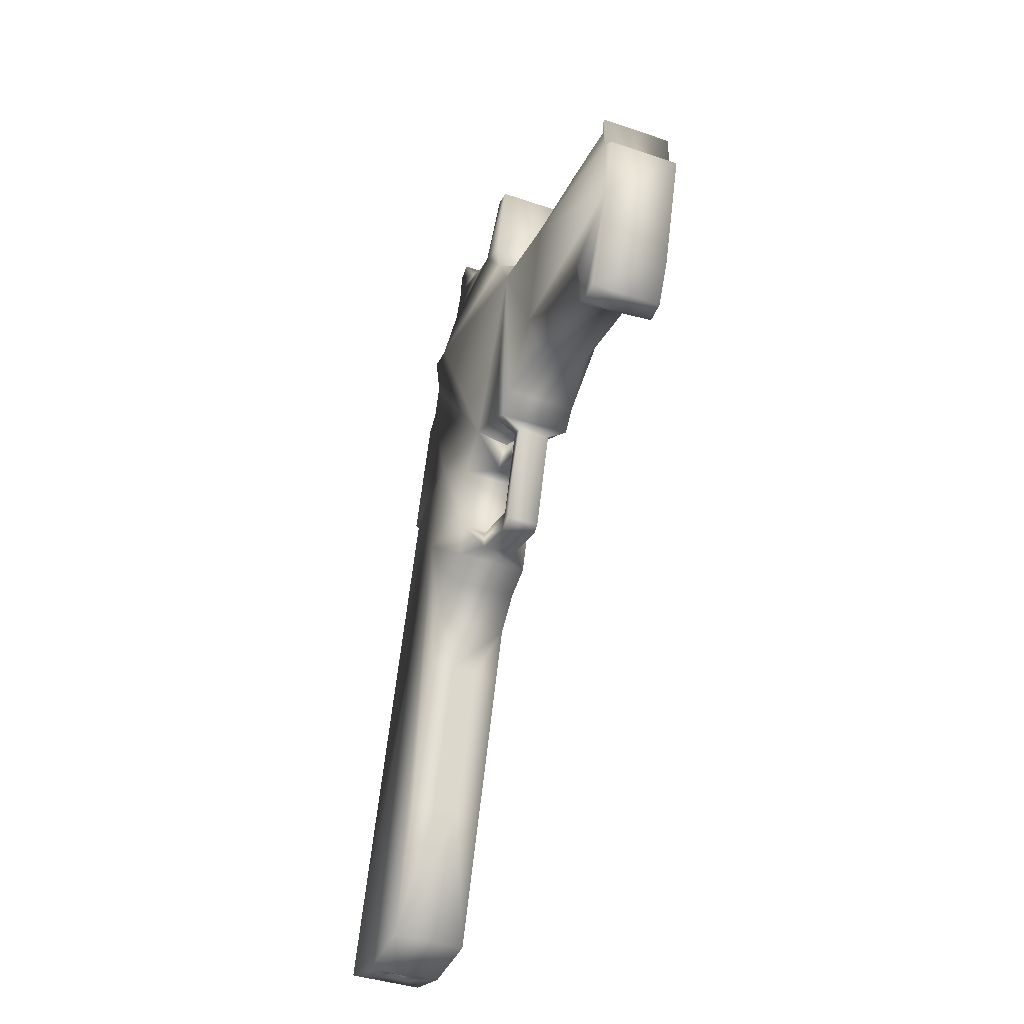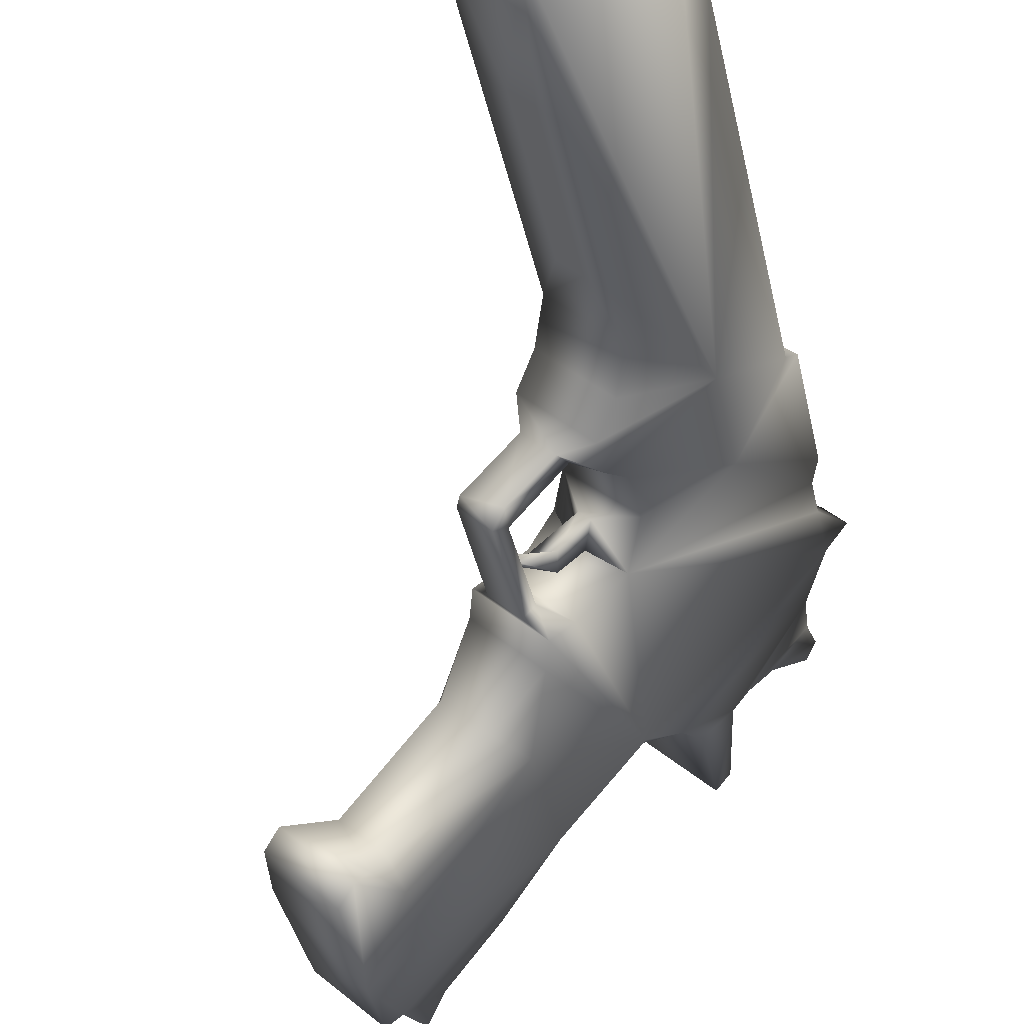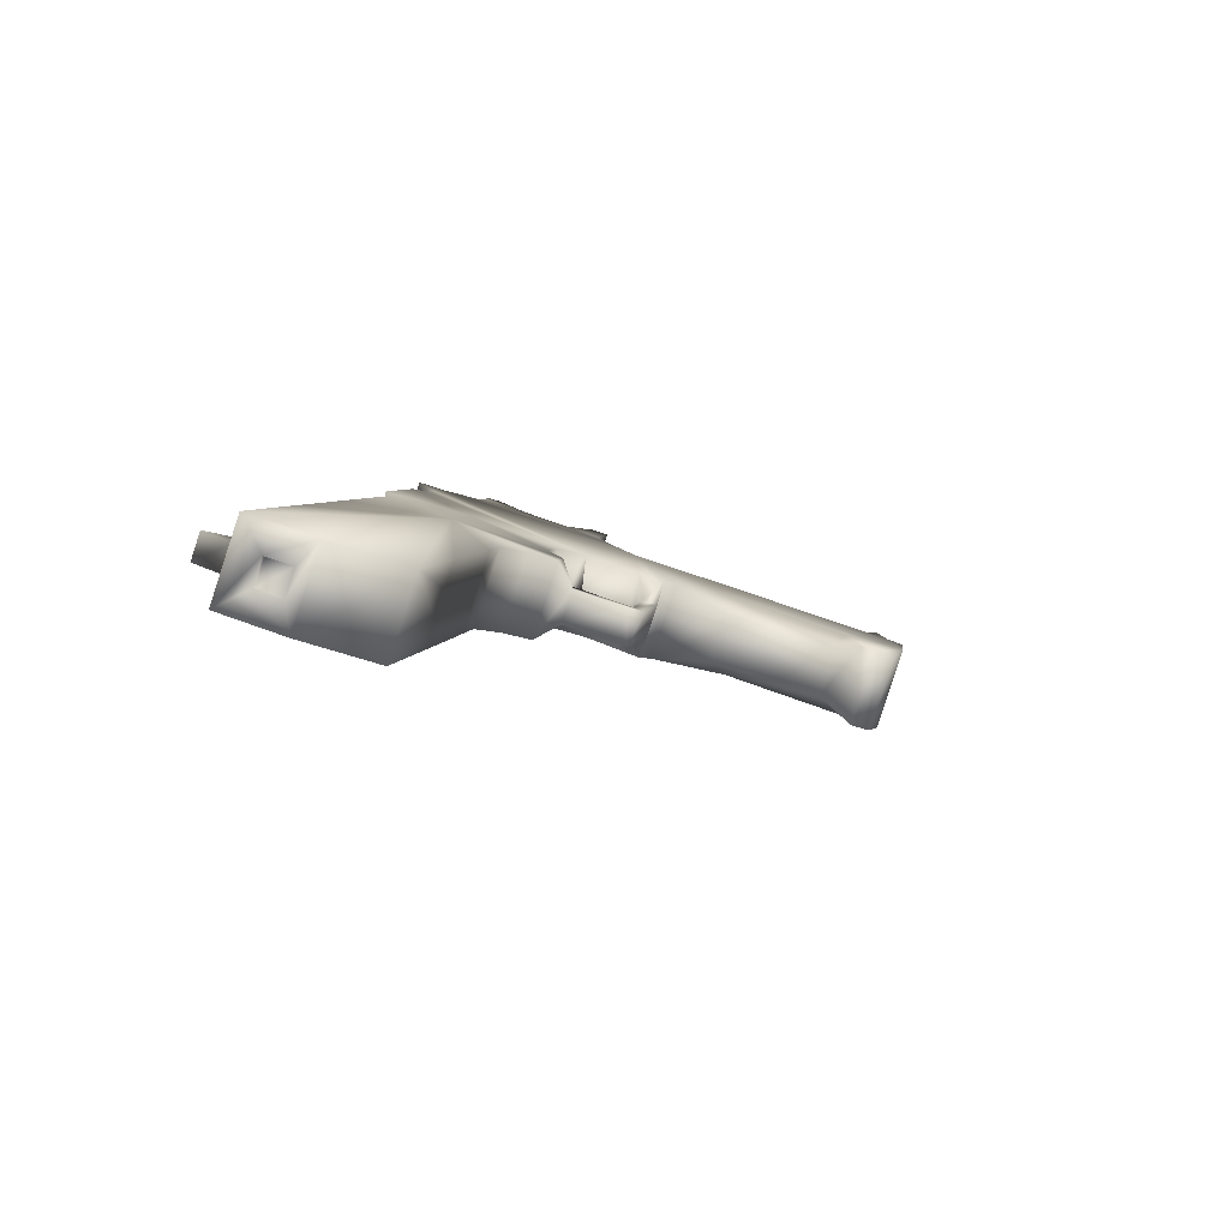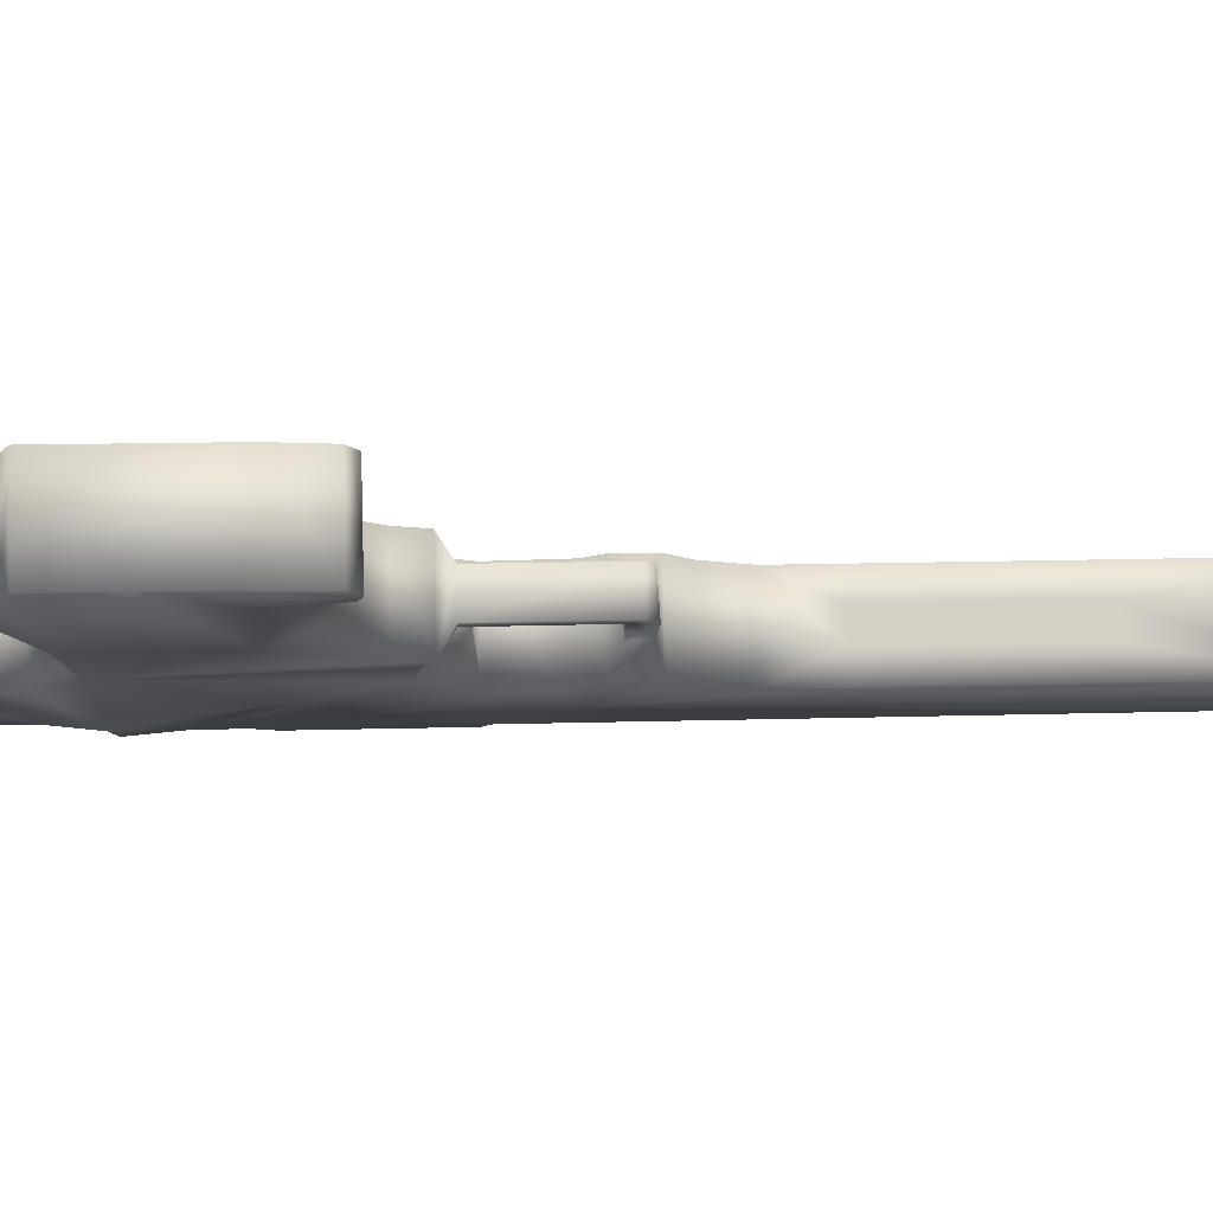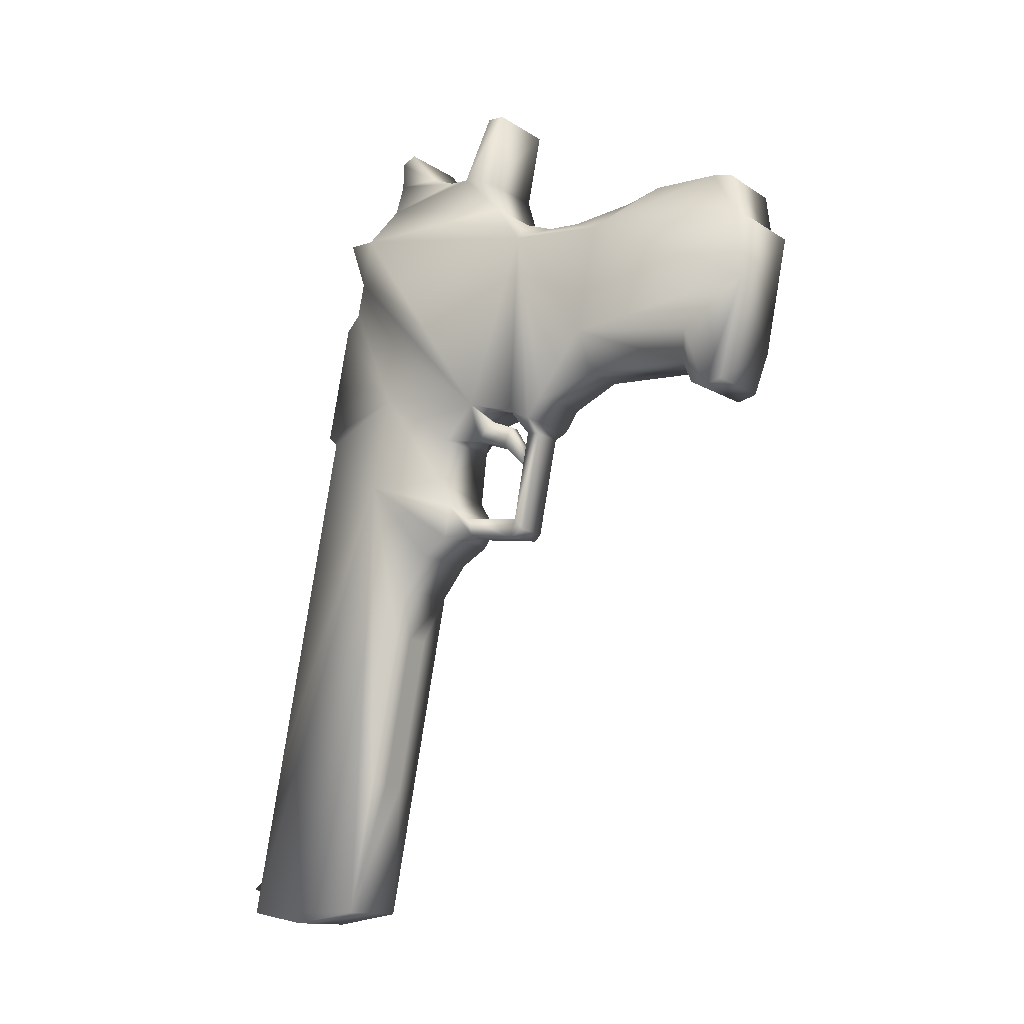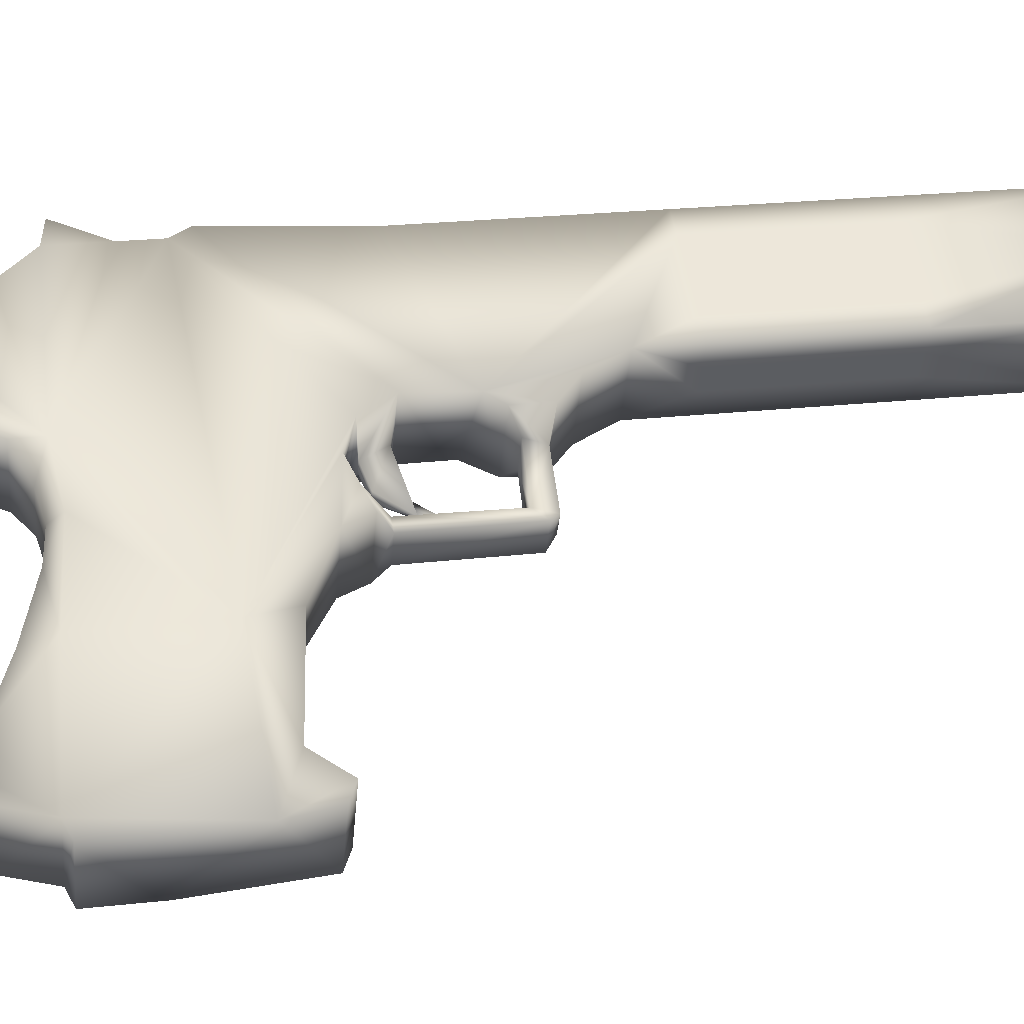
<metadata>
{"format":"obj","ext":"obj","renderer":"f3d","projection":"perspective","resolution":1024,"background":"white","views":[{"elev":-30.4,"azim":-160.0,"up":"+Y"},{"elev":-32.1,"azim":19.7,"up":"+Z"},{"elev":-79.8,"azim":114.2,"up":"+Y"},{"elev":-57.3,"azim":-82.9,"up":"+Z"},{"elev":-8.5,"azim":167.0,"up":"+Y"},{"elev":2.4,"azim":-91.6,"up":"+Z"}]}
</metadata>
<code>
g default
v -1.106 4.506 0.8558
v -1.149 4.803 0.8362
v -1.182 4.795 0.8001
v -1.138 4.499 0.8197
v -1.179 4.787 0.6652
v -1.135 4.49 0.6848
v -1.169 4.487 0.7161
v -1.213 4.784 0.6965
v -0.9724 4.526 0.8654
v -1.016 4.823 0.8457
v -1.05 4.82 0.877
v -1.007 4.523 0.8966
v -1.074 4.203 0.8612
v -1.063 4.237 0.6705
v -0.9438 4.332 0.8782
v -1.261 4.878 0.7214
v -1.141 5.199 0.8831
v -0.982 4.826 0.8144
v -0.9382 4.529 0.834
v -1.106 5.106 0.7057
v -1.101 4.493 0.6535
v -1.144 4.79 0.6338
v -1.041 4.52 0.928
v -1.085 4.817 0.9084
v -1.117 4.81 0.8723
v -1.073 4.513 0.892
v -1.247 4.781 0.7278
v -1.203 4.484 0.7475
v -1.171 4.492 0.7836
v -1.214 4.788 0.764
v -0.9965 4.22 0.9479
v -1.329 5.071 0.6662
v -1.165 4.228 0.7644
v -0.9779 4.329 0.9095
v -0.8939 4.229 0.8539
v -1.159 4.887 0.6274
v -1.038 5.208 0.7891
v -1.223 5.102 0.5772
v -1.134 5.288 0.6919
v -1.485 5.586 0.338
v -1.454 5.377 0.3519
v -1.705 5.435 0.08371
v -1.628 5.57 0.3871
v -1.804 5.551 0.1931
v -1.597 5.36 0.401
v -1.182 5.479 0.8645
v -1.425 5.607 0.6117
v -1.104 5.65 0.7598
v -1.277 5.256 0.5334
v -1.361 5.594 0.4737
v -1.616 5.347 0.1721
v -1.687 5.284 0.2588
v -1.789 5.31 0.1866
v -1.164 5.448 0.8816
v -1.236 5.187 0.5713
v -1.339 5.178 0.6653
v -1.206 5.641 0.8538
v -1.254 5.696 0.8071
v -1.33 5.665 0.5145
v -1.151 5.705 0.7131
v -1.276 5.744 0.5809
v -1.504 5.578 0.5228
v -1.707 5.655 0.2753
v -1.666 5.241 0.108
v -1.381 5.19 0.4704
v -1.427 5.186 0.5126
v -1.403 5.013 0.5228
v -1.342 5.232 0.4601
v -1.547 5.286 0.4123
v -1.48 5.292 0.3513
v -1.415 4.99 0.5068
v -1.445 5.182 0.4932
v -1.399 5.186 0.451
v -1.172 5.644 0.8224
v -1.027 5.225 0.8035
v -1.061 5.457 0.7876
v -1.412 5.246 0.5922
v -1.37 5.23 0.6367
v -1.535 5.602 0.4578
v -1.55 5.629 0.3051
v -1.619 5.623 0.3683
v -1.452 5.621 0.55
v -1.432 5.656 0.6085
v -1.284 4.991 0.5571
v -1.33 4.987 0.5993
v -1.348 4.979 0.4861
v -1.279 5.026 0.5658
v -1.325 5.022 0.608
v -0.9719 4.212 0.7672
v -1.321 5.753 0.7392
v -1.251 5.743 0.6083
v -1.353 5.735 0.7022
v -1.319 5.725 0.5325
v -1.42 5.858 0.6409
v -1.379 5.735 0.6742
v -1.421 5.716 0.6265
v -1.443 5.858 0.6167
v -1.799 5.628 0.2061
v -1.696 5.637 0.1121
v -1.595 5.65 0.2582
v -1.678 5.653 0.1672
v -1.621 5.29 0.1978
v -1.768 5.232 0.202
v -0.9593 4.219 0.8506
v -0.9934 4.216 0.8819
v -1.184 5.825 0.6893
v -1.219 5.761 0.6451
v -1.158 5.549 0.8287
v -1.192 5.546 0.8601
v -1.296 4.943 0.6899
v -1.332 4.977 0.6534
v -1.23 4.986 0.5595
v -1.138 5.64 0.859
v -1.09 5.555 0.7661
v -1.391 5.255 0.4092
v -1.493 5.246 0.5031
v -1.357 5.017 0.4806
v -1.407 4.976 0.5149
v -1.369 4.994 0.4646
v -1.322 5.188 0.5985
v -1.326 5.229 0.5634
v -1.239 5.049 0.5553
v -1.318 5.867 0.5469
v -1.34 5.867 0.5227
v -1.701 5.56 0.09912
v -0.931 4.257 0.885
v -1.025 4.21 0.8472
v -1.474 5.203 0.5206
v -1.371 5.212 0.4266
v -1.445 5.224 0.5541
v -1.641 5.23 0.1341
v -1.743 5.221 0.2281
v -1.466 5.608 0.3947
v -0.9651 4.254 0.9163
v -1.623 5.24 0.1541
v -1.164 5.76 0.7048
v -1.823 5.535 0.1705
v -1.138 5.647 0.7912
v -1.124 5.552 0.7974
v -1.104 5.643 0.8277
v -0.9905 4.213 0.8159
v -1.341 5.04 0.6493
v -1.07 5.646 0.7963
v -1.08 5.488 0.7705
v -1.268 5.8 0.8021
v -1.721 5.544 0.07652
v -1.305 5.19 0.5832
v -1.347 5.176 0.5361
v -1.343 5.227 0.5787
v -1.376 5.21 0.5417
v -1.399 5.153 0.5111
v -0.9616 4.235 0.8495
v -0.9958 4.232 0.8808
v -1.383 5.627 0.4869
v -1.422 5.608 0.4427
v -1.491 5.602 0.5058
v -1.286 5.816 0.7833
v -1.747 5.647 0.2303
v -0.8981 4.275 0.9227
v -0.9322 4.272 0.9539
v -0.9586 4.329 0.9306
v -1.359 5.212 0.5263
v -1.378 5.131 0.4981
v -1.432 5.864 0.629
v -1.193 4.952 0.5959
v -1.172 5.637 0.8903
v -1.394 5.13 0.5134
v -1.165 5.809 0.7081
g Pistola1
f 1 2 3
f 3 4 1
f 5 6 7
f 7 8 5
f 9 10 11
f 11 12 9
f 13 1 4
f 14 7 6
f 15 9 12
f 16 3 2
f 16 5 8
f 17 11 10
f 18 19 20
f 21 22 20
f 23 24 25
f 25 26 23
f 26 25 2
f 2 1 26
f 27 28 29
f 29 30 27
f 30 29 4
f 4 3 30
f 13 29 28
f 13 4 29
f 31 23 26
f 13 26 1
f 32 25 24
f 16 2 25
f 16 27 30
f 16 30 3
f 22 21 6
f 6 5 22
f 28 27 8
f 8 7 28
f 19 18 10
f 10 9 19
f 24 23 12
f 12 11 24
f 14 6 21
f 33 28 7
f 34 12 23
f 35 19 9
f 16 8 27
f 36 22 5
f 37 10 18
f 17 24 11
f 22 36 20
f 37 18 20
f 24 17 32
f 38 39 20
f 20 14 21
f 35 20 19
f 40 41 42
f 43 44 45
f 45 46 47
f 48 49 50
f 42 41 51
f 52 45 53
f 37 20 39
f 54 32 17
f 38 55 39
f 54 56 32
f 47 57 58
f 48 59 60
f 61 60 59
f 45 47 62
f 20 35 14
f 26 13 31
f 63 44 43
f 42 64 53
f 65 66 67
f 68 50 49
f 69 52 70
f 71 72 73
f 58 57 74
f 54 75 76
f 77 68 49
f 45 78 46
f 79 80 81
f 82 83 59
f 84 85 86
f 38 32 56
f 5 16 36
f 87 67 88
f 10 37 17
f 54 17 75
f 23 31 34
f 14 35 89
f 90 91 92
f 93 59 83
f 94 95 61
f 96 97 93
f 44 98 99
f 100 101 63
f 70 52 102
f 53 64 103
f 49 78 77
f 56 55 38
f 104 35 31
f 105 31 13
f 74 60 58
f 106 107 90
f 7 14 33
f 14 89 13
f 46 108 109
f 47 46 109
f 110 111 112
f 25 32 16
f 113 108 74
f 49 48 114
f 115 41 50
f 70 115 116
f 67 87 117
f 85 118 86
f 73 119 71
f 67 117 65
f 55 56 120
f 78 49 121
f 84 112 111
f 20 112 122
f 61 123 94
f 93 97 124
f 101 40 125
f 99 125 44
f 15 126 35
f 9 15 35
f 35 104 89
f 127 105 13
f 72 128 129
f 68 130 66
f 64 131 132
f 42 131 64
f 40 101 100
f 80 79 133
f 134 34 31
f 134 31 35
f 52 132 135
f 53 132 52
f 97 96 95
f 92 47 58
f 116 69 70
f 45 77 78
f 60 136 58
f 136 60 91
f 44 53 45
f 53 137 42
f 60 138 48
f 139 140 138
f 89 127 13
f 104 141 89
f 142 122 87
f 122 112 84
f 87 88 142
f 110 32 111
f 114 143 139
f 108 46 144
f 42 51 131
f 135 102 52
f 13 33 14
f 28 33 13
f 90 92 58
f 145 58 136
f 146 42 137
f 42 125 40
f 121 147 148
f 147 121 49
f 149 120 56
f 150 151 120
f 31 105 104
f 141 152 153
f 129 73 72
f 66 65 68
f 59 93 61
f 93 124 61
f 154 155 156
f 59 48 50
f 130 128 72
f 77 45 116
f 43 79 81
f 156 62 47
f 90 157 106
f 58 145 90
f 63 101 158
f 44 63 158
f 15 159 126
f 134 160 161
f 113 74 57
f 108 113 109
f 49 55 147
f 55 49 39
f 117 119 73
f 119 86 118
f 151 162 163
f 148 120 151
f 71 67 66
f 85 67 118
f 37 39 75
f 75 17 37
f 97 95 164
f 97 164 124
f 148 162 121
f 120 149 150
f 159 15 161
f 12 34 15
f 46 78 56
f 56 78 149
f 50 155 154
f 40 80 133
f 112 165 110
f 112 20 165
f 89 141 127
f 153 127 141
f 57 47 109
f 166 109 113
f 41 70 102
f 41 115 70
f 45 52 69
f 45 69 116
f 111 85 84
f 111 142 85
f 114 144 49
f 144 114 139
f 47 83 82
f 47 95 96
f 86 119 117
f 86 117 87
f 86 87 84
f 84 87 122
f 47 82 156
f 156 82 154
f 167 163 148
f 162 148 163
f 129 68 65
f 50 68 129
f 35 126 134
f 160 134 126
f 60 74 138
f 139 138 74
f 125 99 101
f 99 158 101
f 138 140 143
f 140 139 143
f 102 51 41
f 51 102 135
f 157 145 168
f 90 145 157
f 41 40 50
f 155 50 40
f 73 65 117
f 65 73 129
f 66 72 71
f 72 66 130
f 106 168 107
f 168 106 157
f 162 151 150
f 150 121 162
f 61 91 60
f 91 61 95
f 32 38 122
f 20 122 38
f 137 44 125
f 53 44 137
f 85 88 67
f 88 85 142
f 36 165 20
f 165 36 16
f 59 154 82
f 50 154 59
f 74 108 139
f 144 139 108
f 116 128 130
f 116 129 128
f 71 118 67
f 118 71 119
f 62 156 79
f 79 156 155
f 135 131 51
f 131 135 132
f 132 53 103
f 132 103 64
f 163 167 151
f 148 151 167
f 161 160 159
f 126 159 160
f 48 143 114
f 143 48 138
f 42 146 125
f 125 146 137
f 122 142 32
f 111 32 142
f 16 110 165
f 110 16 32
f 54 144 46
f 56 54 46
f 144 39 49
f 76 75 39
f 39 144 76
f 144 54 76
f 79 43 62
f 45 62 43
f 96 83 47
f 83 96 93
f 44 158 98
f 158 99 98
f 136 168 145
f 107 168 136
f 123 61 124
f 123 124 164
f 104 105 153
f 127 153 105
f 34 161 15
f 161 34 134
f 141 104 152
f 153 152 104
f 43 81 63
f 63 81 100
f 50 129 115
f 129 116 115
f 68 77 130
f 116 130 77
f 40 100 80
f 80 100 81
f 95 92 91
f 47 92 95
f 94 164 95
f 164 94 123
f 57 166 113
f 109 166 57
f 120 147 55
f 120 148 147
f 155 133 79
f 40 133 155
f 121 150 149
f 121 149 78
f 91 107 136
f 91 90 107

</code>
